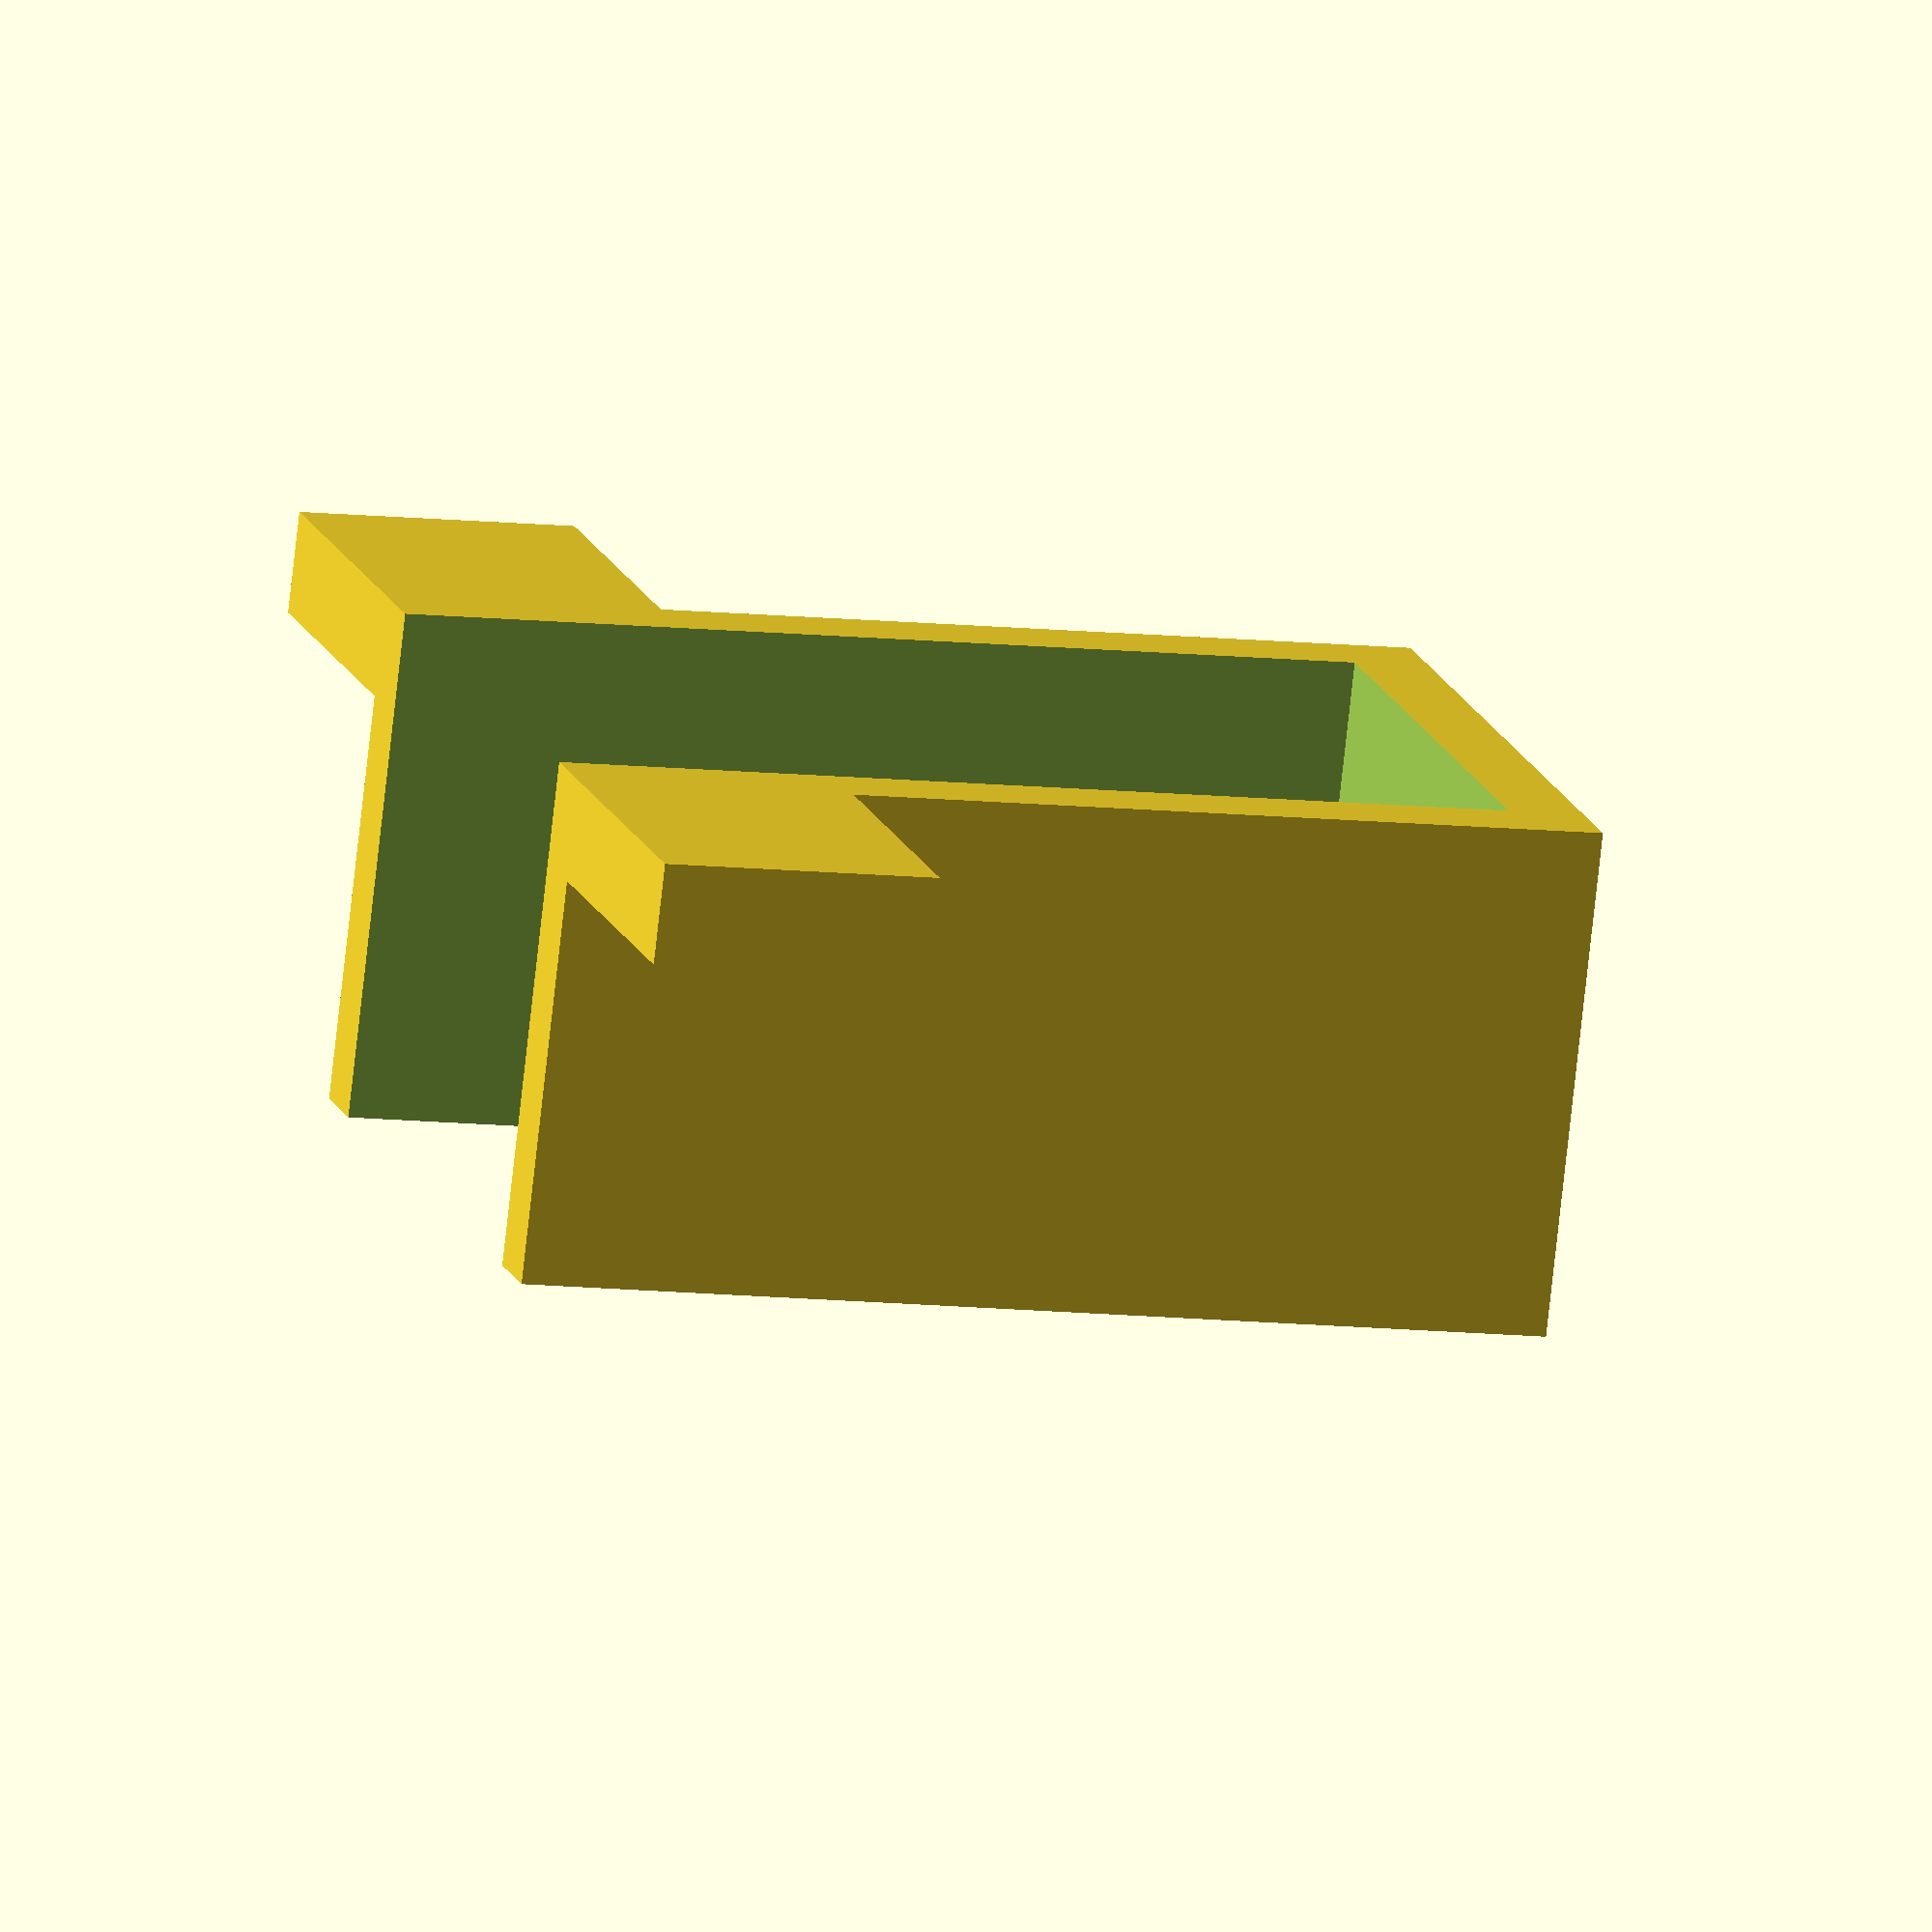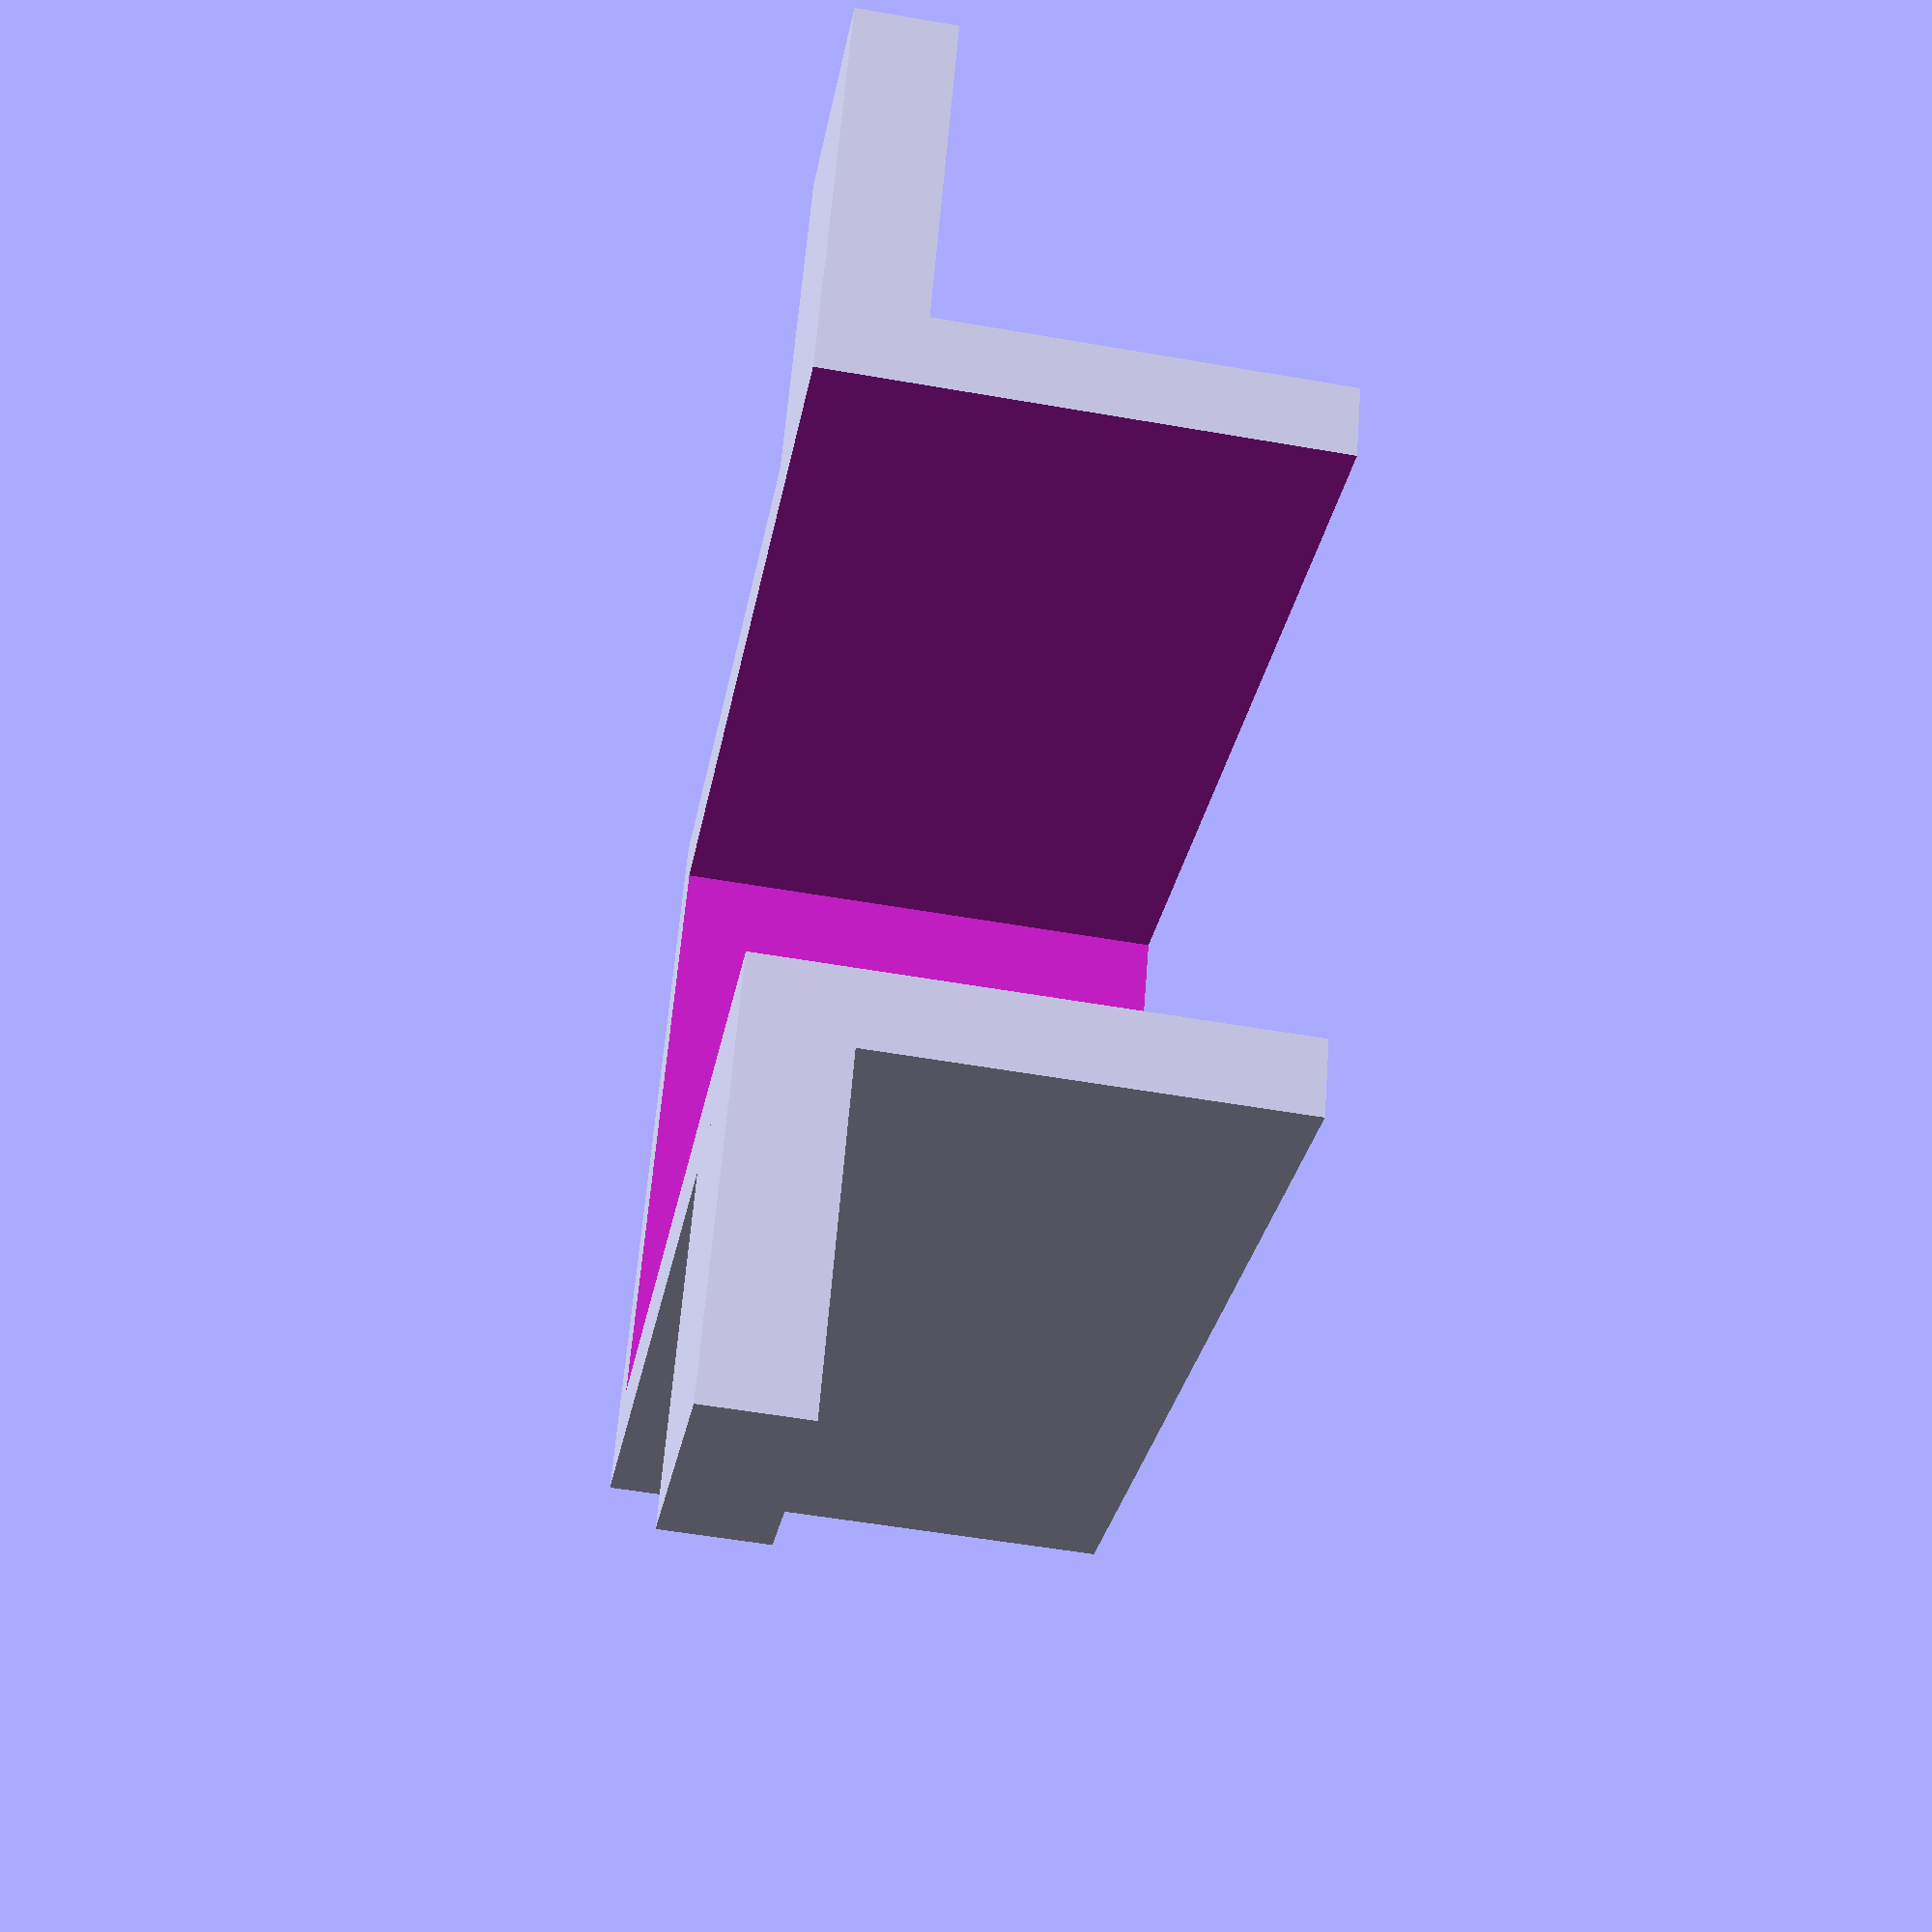
<openscad>
mainbox = [30,41,20];
inbox = [24, 38, 60];
sides = [57,11,4];

difference(){
    union(){
        translate([-mainbox[0]/2,0,0])
        cube(mainbox);
        
        translate([-sides[0]/2,0,0])
        cube(sides);
    }

translate([-inbox[0]/2,-1,-1])
cube([inbox[0],inbox[1]+1,inbox[2]]);
}
</openscad>
<views>
elev=257.4 azim=104.4 roll=6.3 proj=o view=solid
elev=53.7 azim=64.7 roll=259.4 proj=p view=wireframe
</views>
